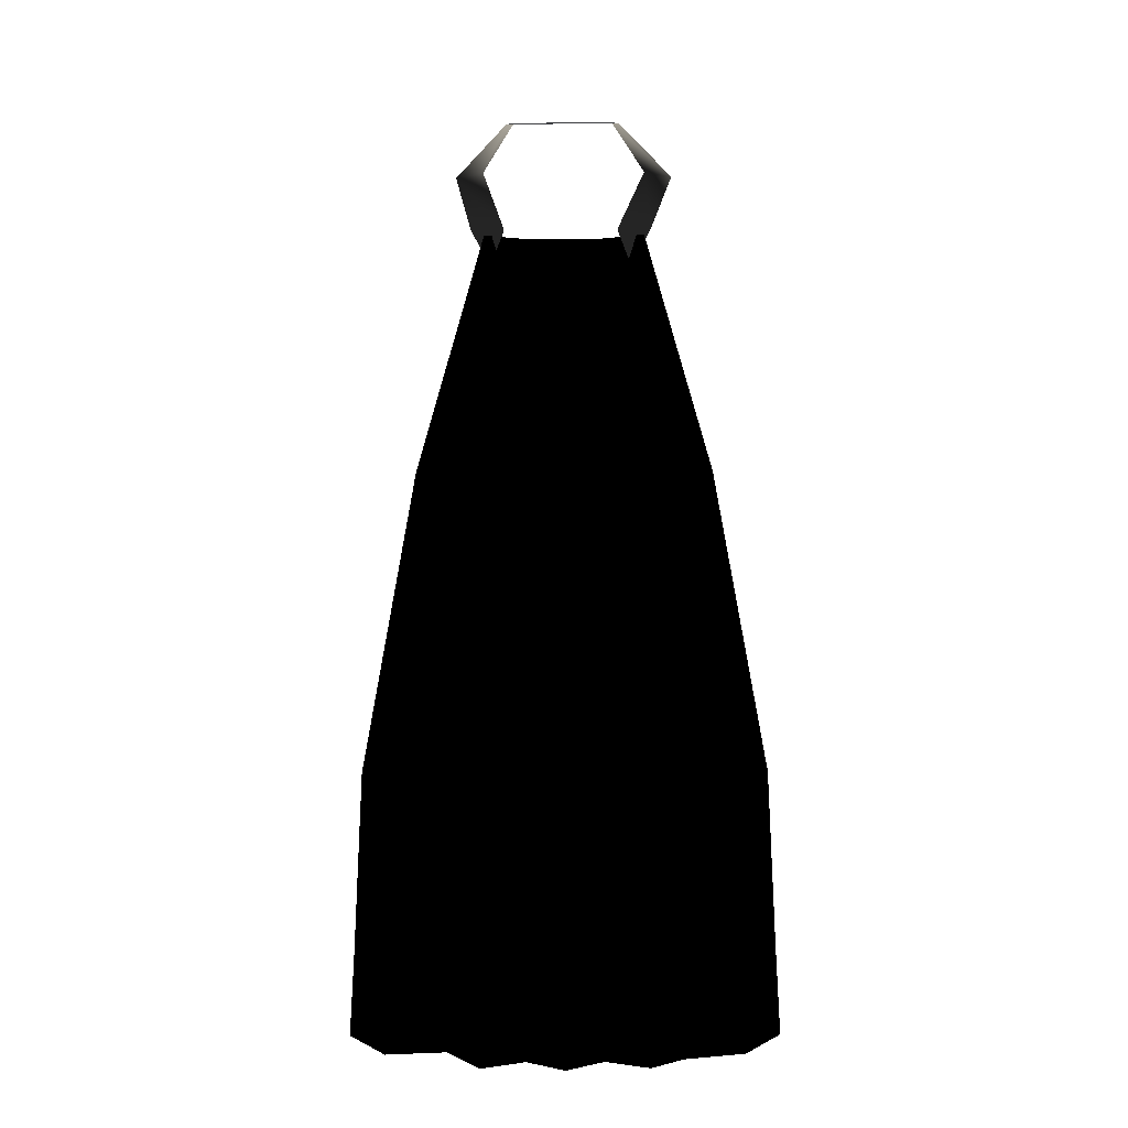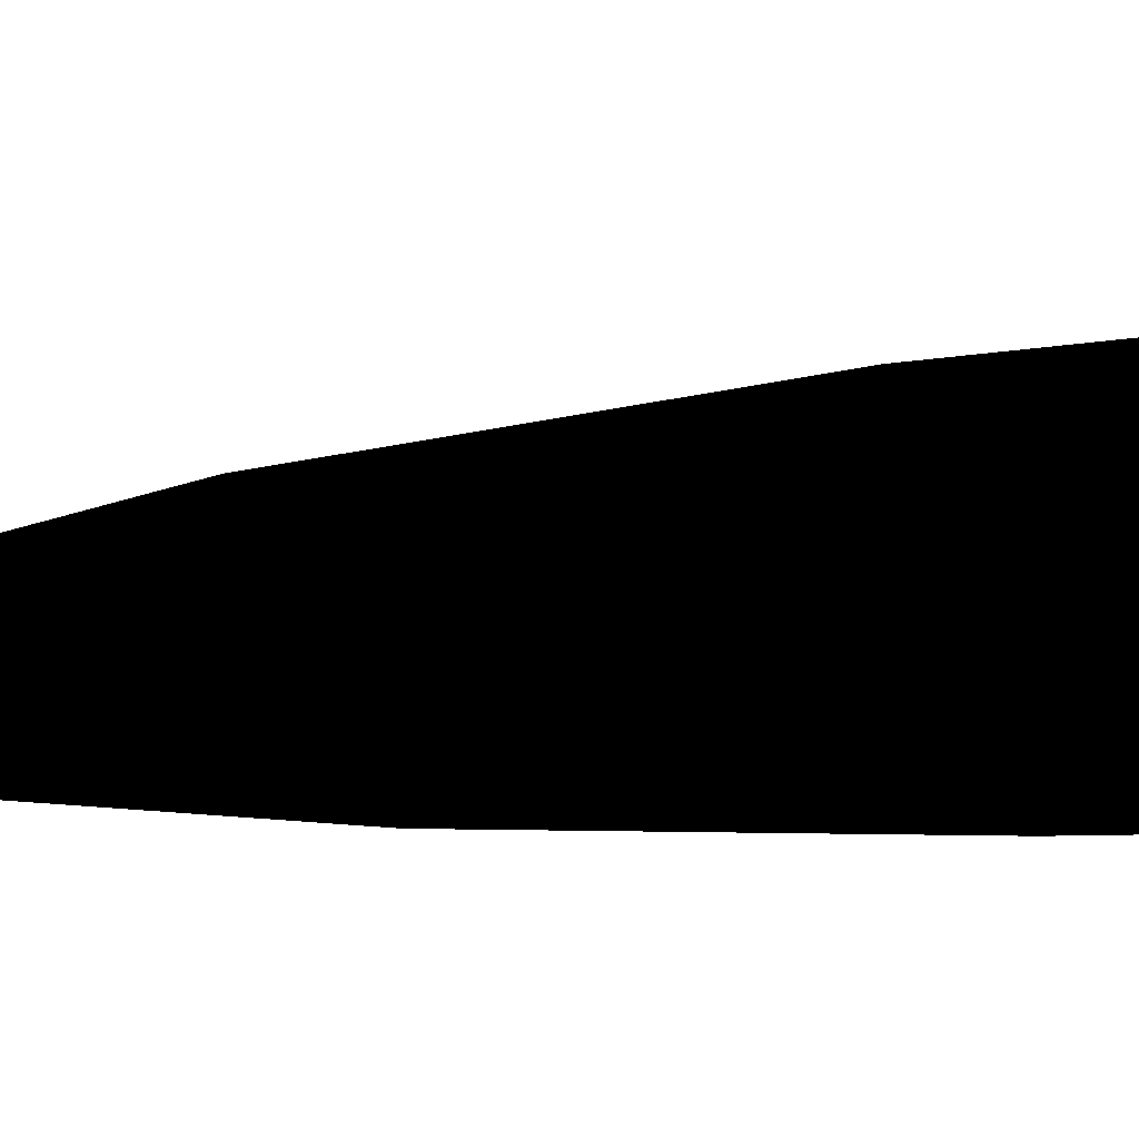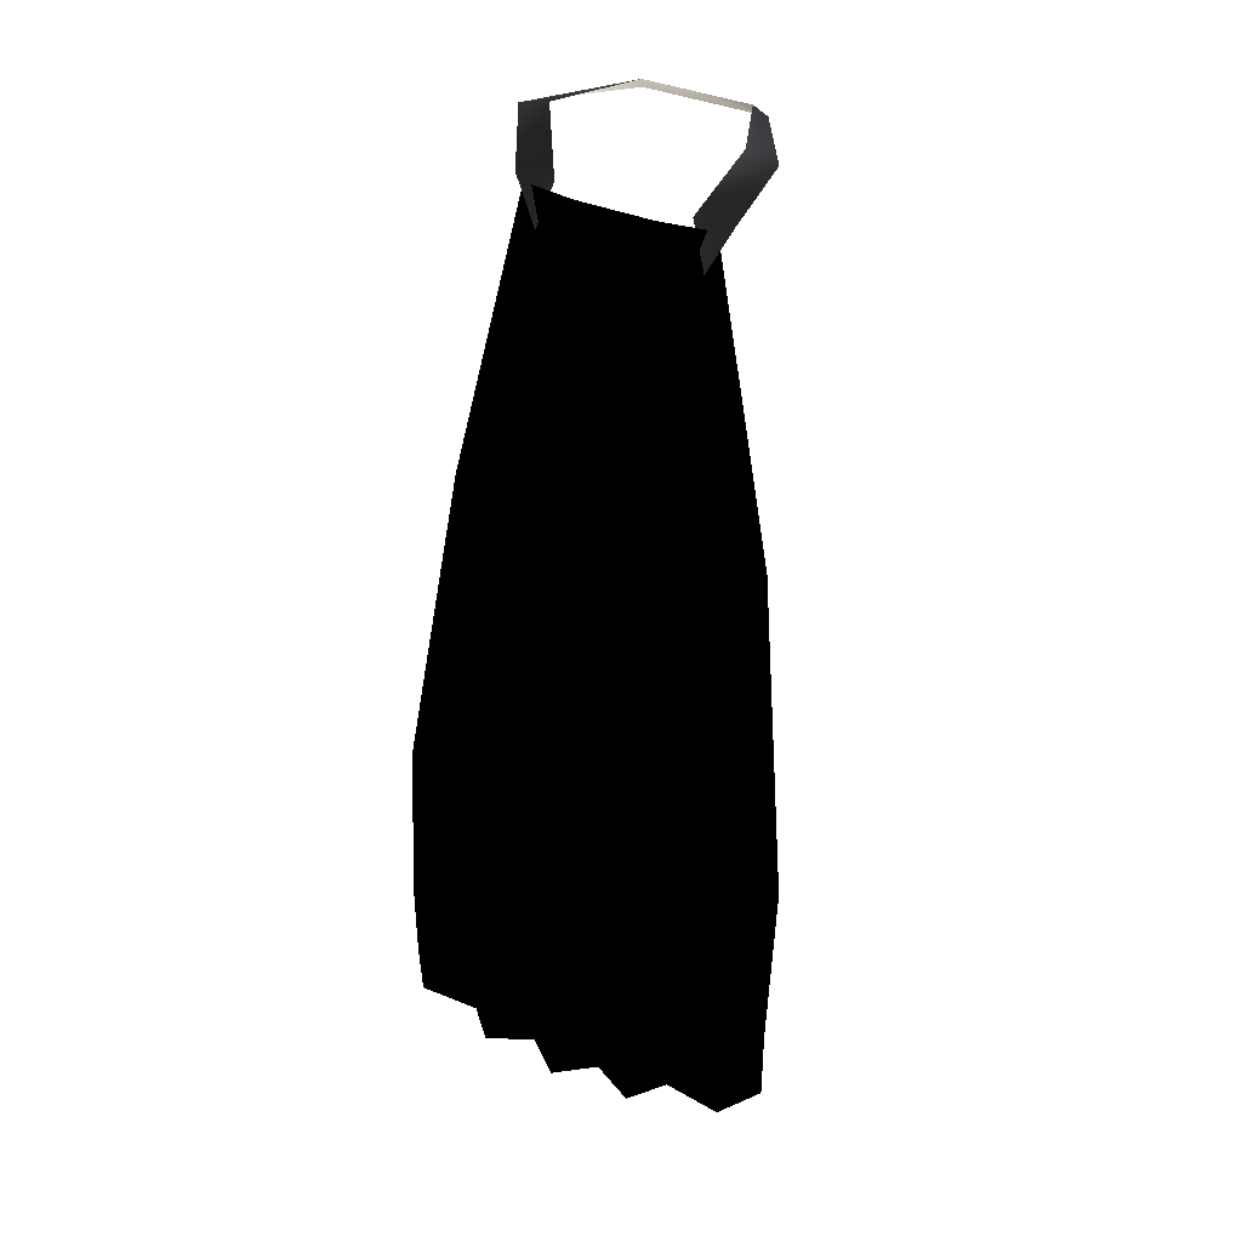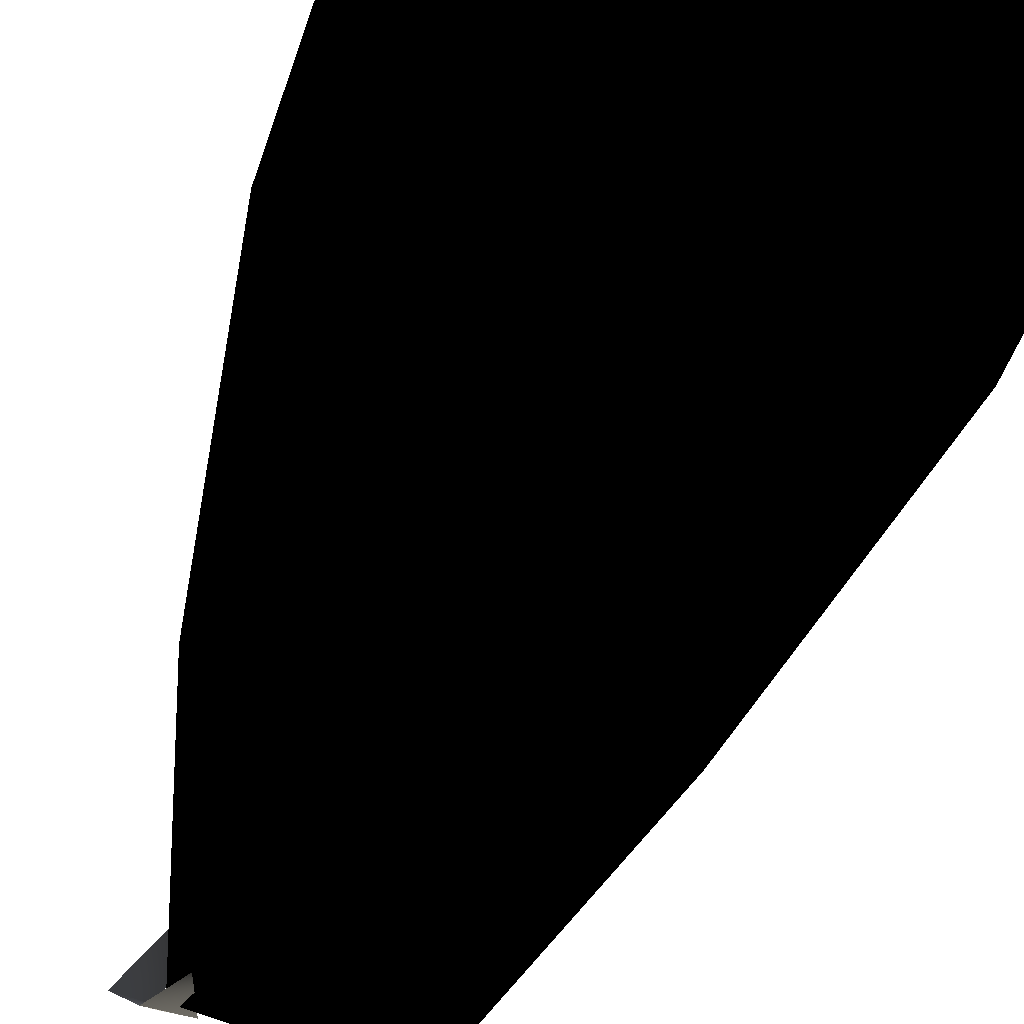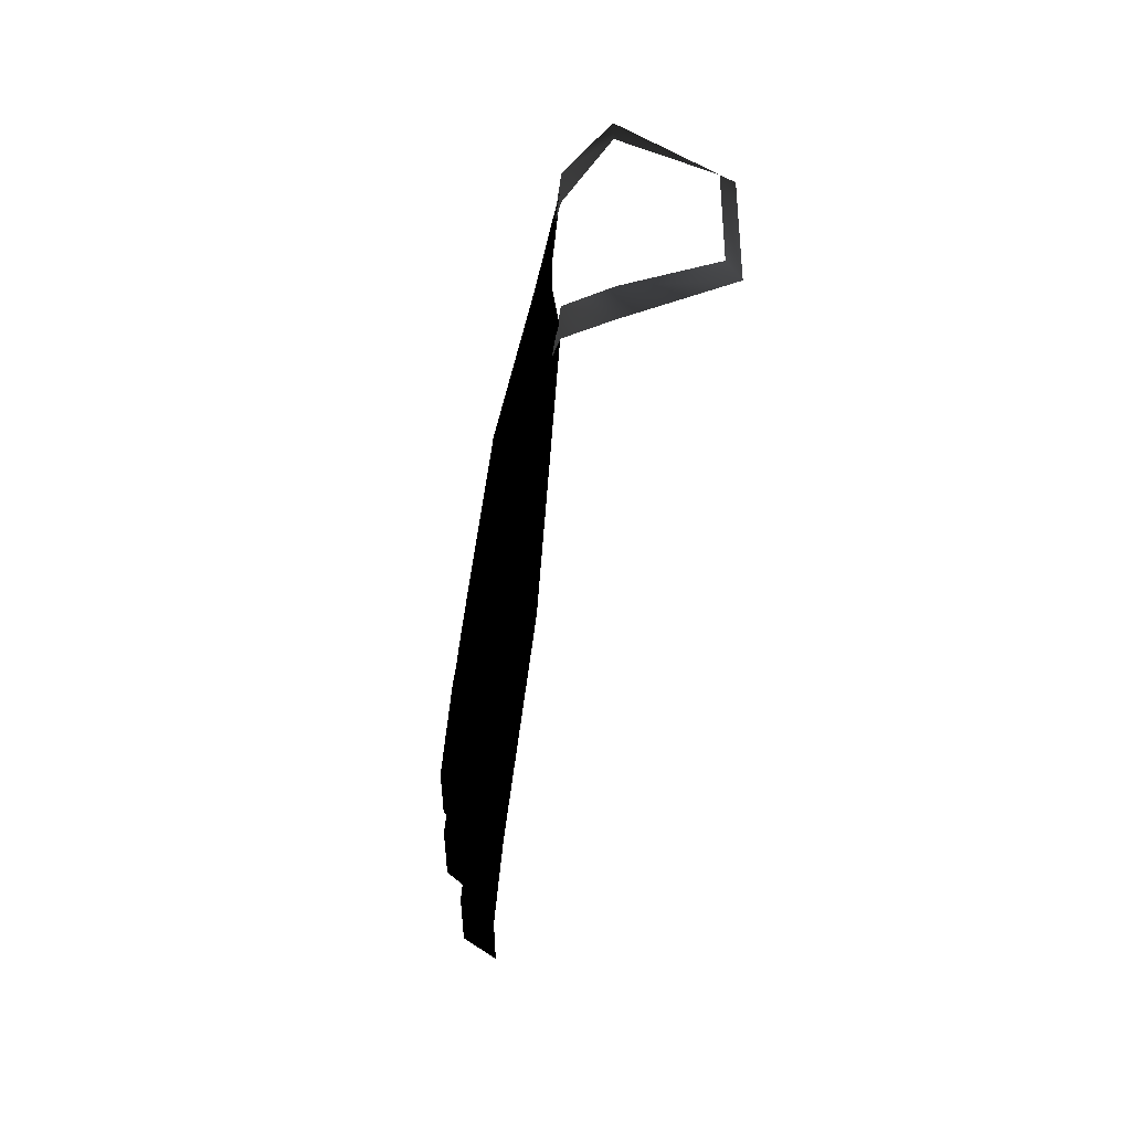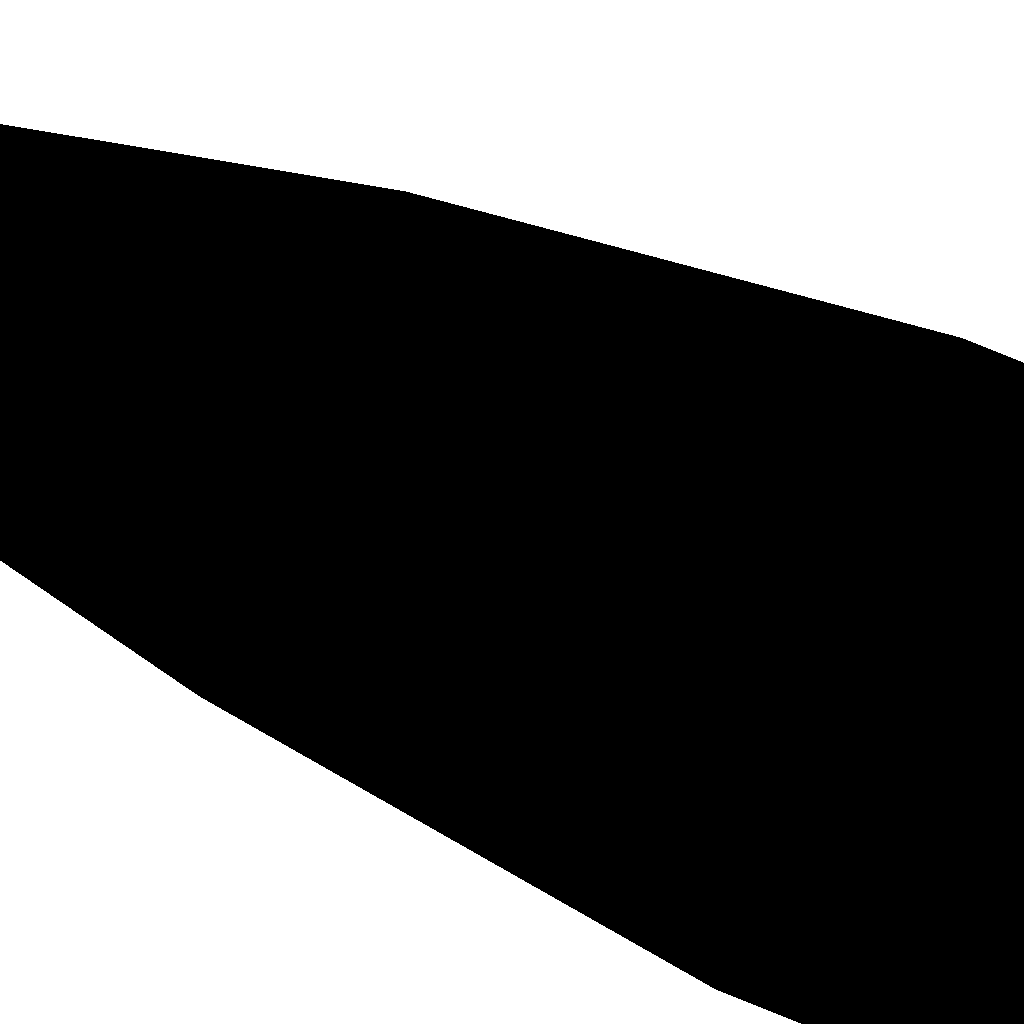
<metadata>
{"format":"obj","ext":"obj","renderer":"f3d","projection":"perspective","resolution":1024,"background":"white","views":[{"elev":-29.6,"azim":0.6,"up":"+Y"},{"elev":-35.1,"azim":-74.2,"up":"+Z"},{"elev":37.9,"azim":-151.1,"up":"+Y"},{"elev":-52.7,"azim":-17.6,"up":"+Z"},{"elev":51.9,"azim":-89.9,"up":"+Y"},{"elev":79.4,"azim":-68.7,"up":"+Z"}]}
</metadata>
<code>
o 323
v 7 164 8
v -7 164 8
v -8 162 10
v 8 162 10
v 16 164 -4
v 12 165 -4
v 13 159 -10
v 8 159 -10
v 10 153 -11
v -12 165 -4
v -16 164 -4
v -9 159 -10
v -14 159 -10
v -11 153 -11
v -12 158 -10
v -17 118 -17
v -21 118 -13
v -12 118 -15
v -14 73 -22
v -21 74 -22
v -27 74 -18
v -8 118 -19
v -10 73 -25
v -11 49 -28
v -15 49 -24
v -23 50 -25
v -5 73 -23
v -5 48 -25
v -5 37 -25
v -11 37 -28
v -15 38 -24
v 0 48 -29
v 0 37 -29
v 5 37 -25
v 5 48 -25
v 11 49 -28
v 11 37 -28
v 5 73 -23
v 10 73 -25
v 14 73 -22
v 15 49 -24
v 15 37 -24
v 8 118 -19
v 12 118 -15
v 17 118 -17
v 22 74 -22
v 23 50 -25
v 5 158 -11
v 12 158 -10
v 4 118 -16
v 0 118 -19
v 0 158 -11
v -4 118 -16
v -5 158 -11
v 21 118 -13
v 27 74 -18
v 27 50 -20
v 27 39 -20
v 23 38 -25
v 0 73 -26
v -27 50 -20
v -27 39 -20
v -23 38 -25
f 1 2 3
f 1 3 4
f 1 4 5
f 1 5 6
f 6 5 7
f 6 7 8
f 8 7 9
f 10 11 3
f 10 3 2
f 11 10 12
f 11 12 13
f 13 12 14
f 15 16 17
f 15 17 16
f 15 16 18
f 15 18 16
f 16 18 19
f 16 19 20
f 16 20 21
f 16 21 17
f 16 17 21
f 16 21 20
f 16 20 19
f 16 19 18
f 18 19 22
f 18 22 19
f 19 22 23
f 19 23 24
f 19 24 25
f 19 25 26
f 19 26 20
f 19 20 26
f 19 26 25
f 19 25 24
f 19 24 23
f 19 23 22
f 22 23 27
f 22 27 23
f 23 27 24
f 23 24 27
f 27 24 28
f 27 28 24
f 24 28 29
f 24 29 30
f 24 30 31
f 24 31 25
f 24 25 31
f 24 31 30
f 24 30 29
f 24 29 28
f 28 29 32
f 28 32 29
f 29 32 33
f 29 33 32
f 32 33 34
f 32 34 33
f 34 32 35
f 34 35 36
f 34 36 37
f 34 37 36
f 34 36 35
f 34 35 32
f 32 35 38
f 32 38 35
f 35 38 36
f 35 36 38
f 38 36 39
f 38 39 36
f 36 39 40
f 36 40 41
f 36 41 42
f 36 42 37
f 36 37 42
f 36 42 41
f 36 41 40
f 36 40 39
f 39 40 43
f 39 43 40
f 40 43 44
f 40 44 45
f 40 45 46
f 40 46 47
f 40 47 41
f 40 41 47
f 40 47 46
f 40 46 45
f 40 45 44
f 40 44 43
f 43 44 48
f 43 48 44
f 44 48 49
f 44 49 45
f 44 45 49
f 44 49 48
f 50 51 52
f 50 52 48
f 50 48 43
f 50 43 38
f 50 38 51
f 50 51 38
f 50 38 43
f 50 43 48
f 50 48 52
f 50 52 51
f 51 52 53
f 51 53 52
f 52 53 54
f 52 54 53
f 53 54 22
f 53 22 54
f 54 22 18
f 54 18 15
f 54 15 18
f 54 18 22
f 55 45 49
f 55 49 45
f 55 45 56
f 55 56 45
f 45 56 46
f 45 46 56
f 56 46 47
f 56 47 46
f 47 56 57
f 47 57 58
f 47 58 59
f 47 59 42
f 47 42 41
f 47 41 42
f 47 42 59
f 47 59 58
f 47 58 57
f 47 57 56
f 43 39 38
f 43 38 39
f 38 60 51
f 38 51 60
f 38 60 32
f 38 32 60
f 60 32 27
f 60 27 51
f 60 51 27
f 60 27 32
f 32 27 28
f 32 28 27
f 27 53 51
f 27 51 53
f 27 53 22
f 27 22 53
f 21 20 26
f 21 26 61
f 21 61 26
f 21 26 20
f 62 26 63
f 62 63 26
f 62 26 61
f 62 61 26
f 63 26 31
f 63 31 26
f 26 31 25
f 26 25 31

</code>
